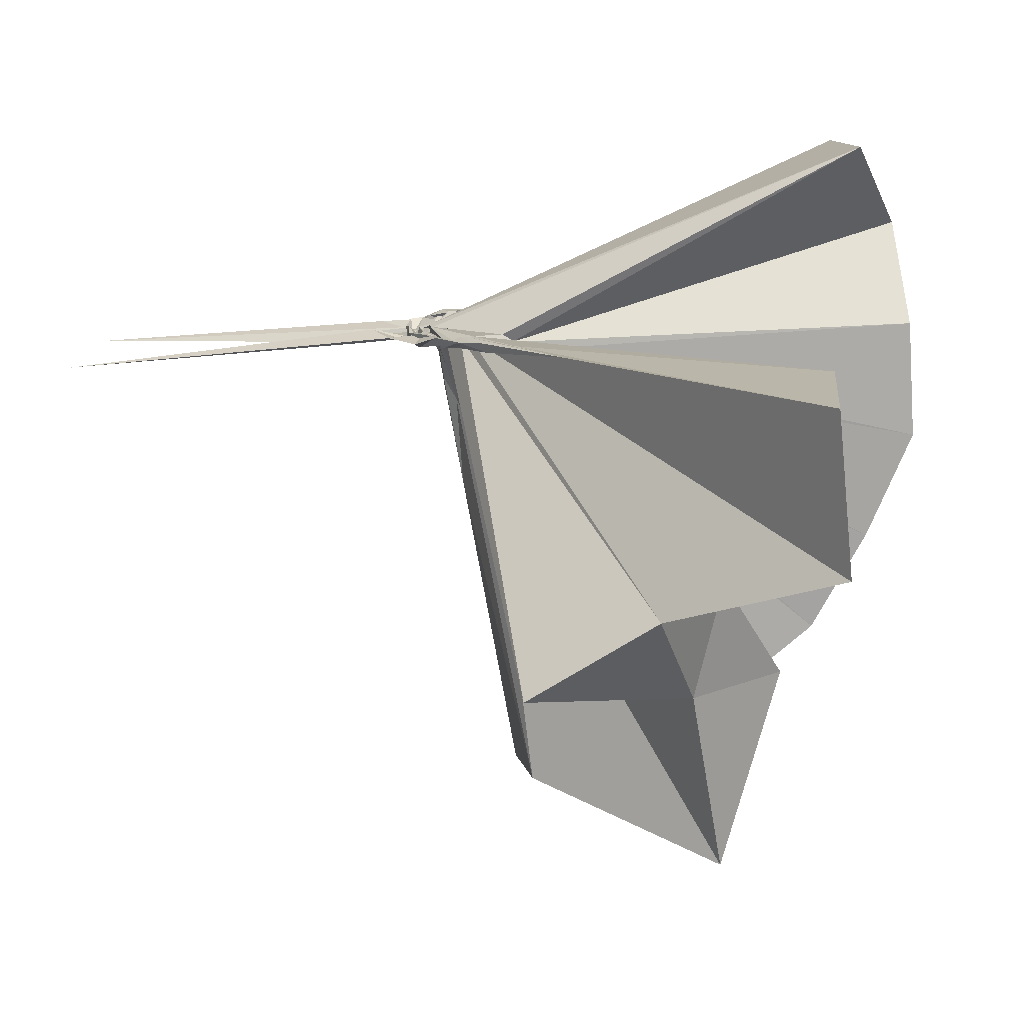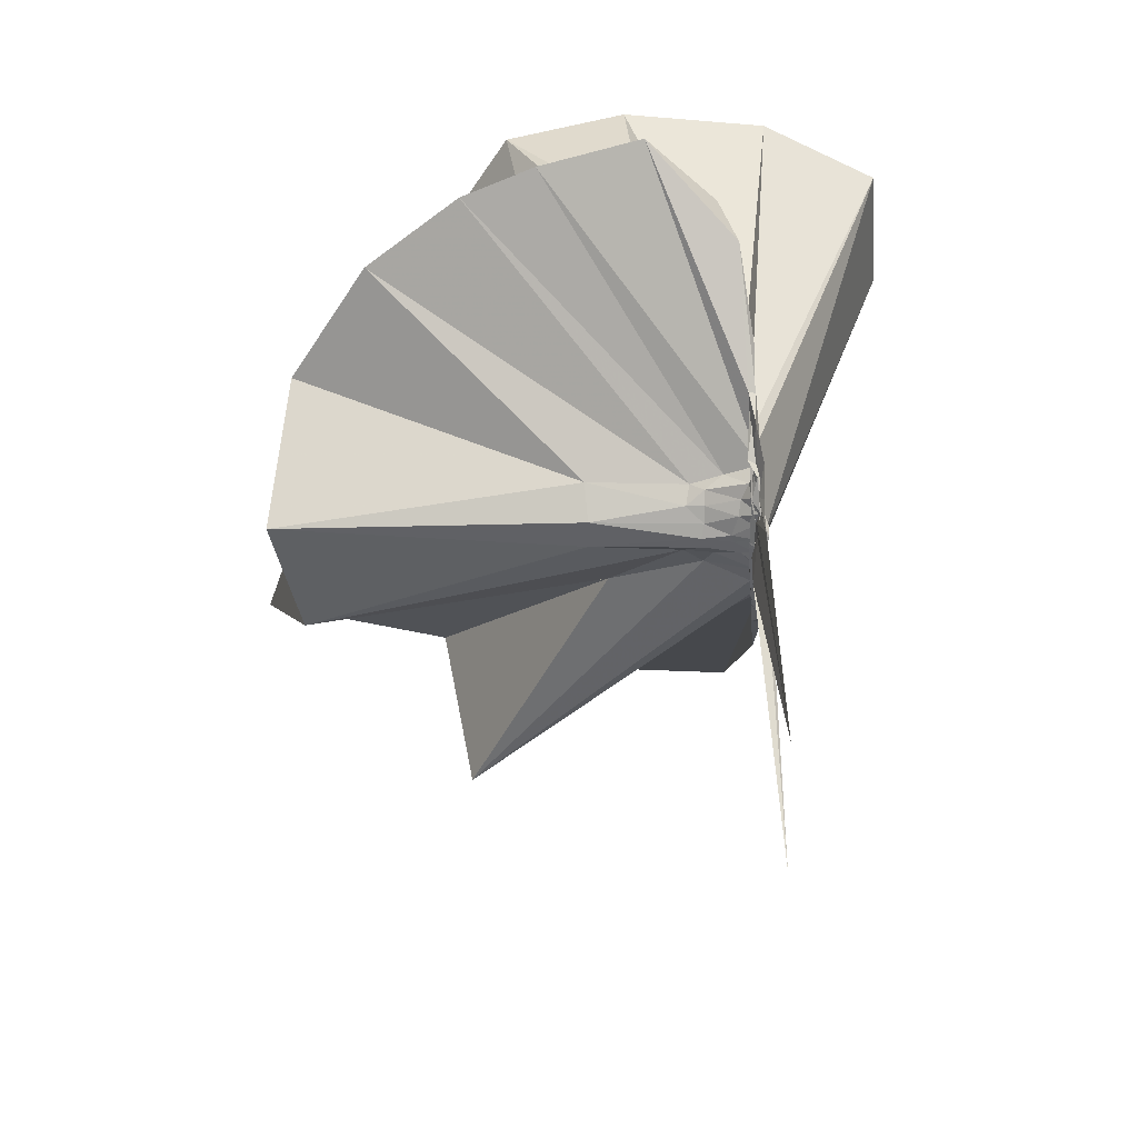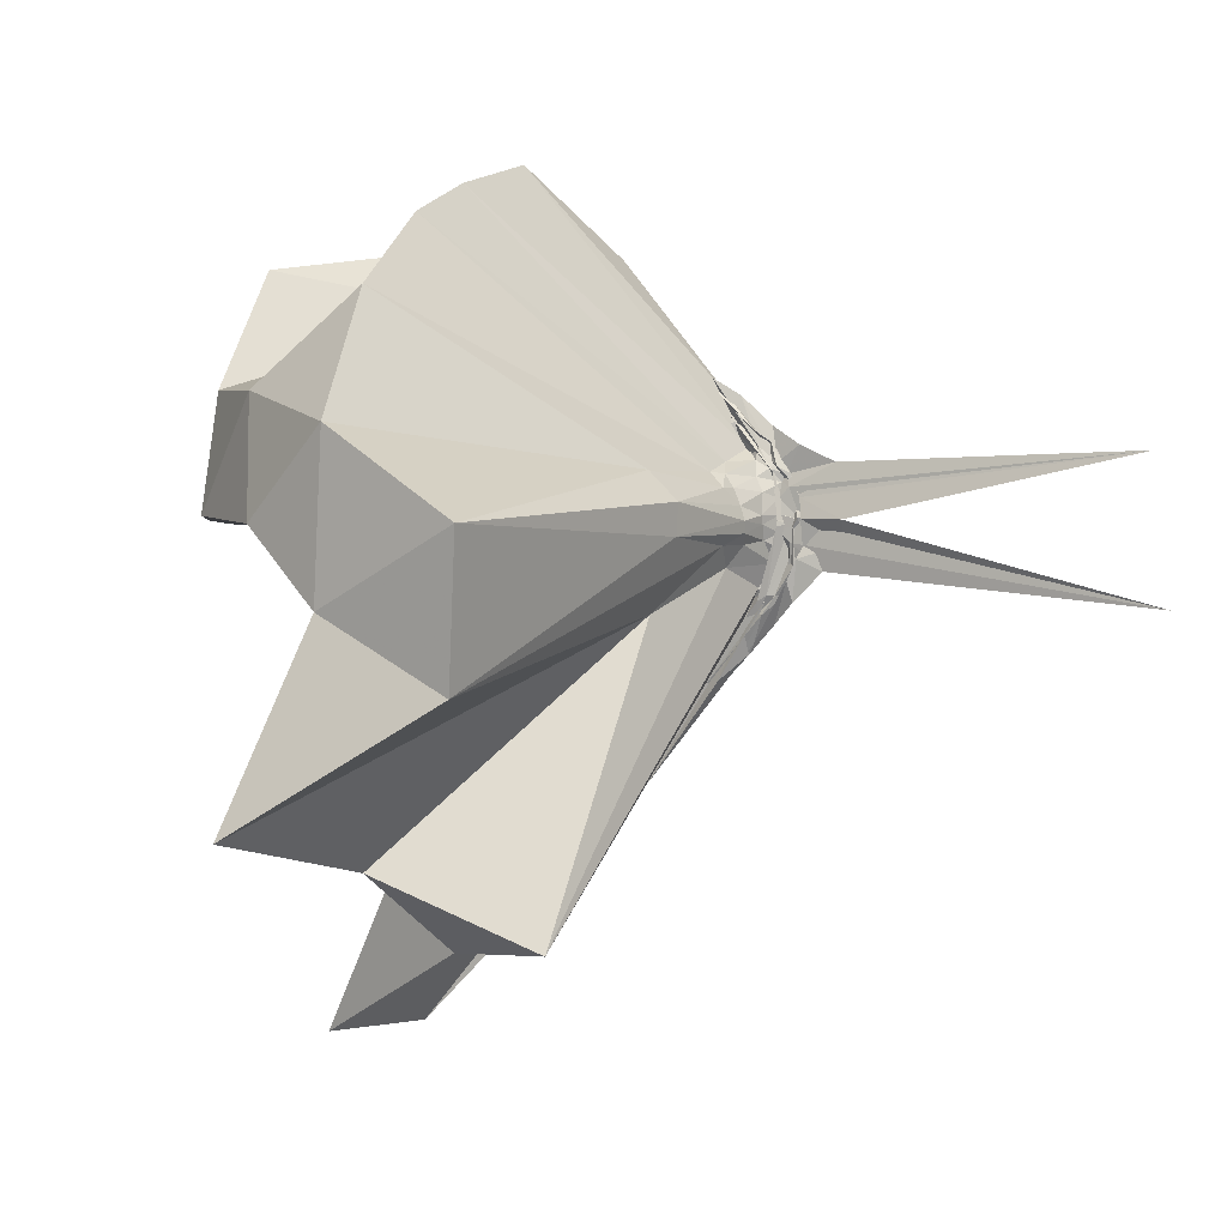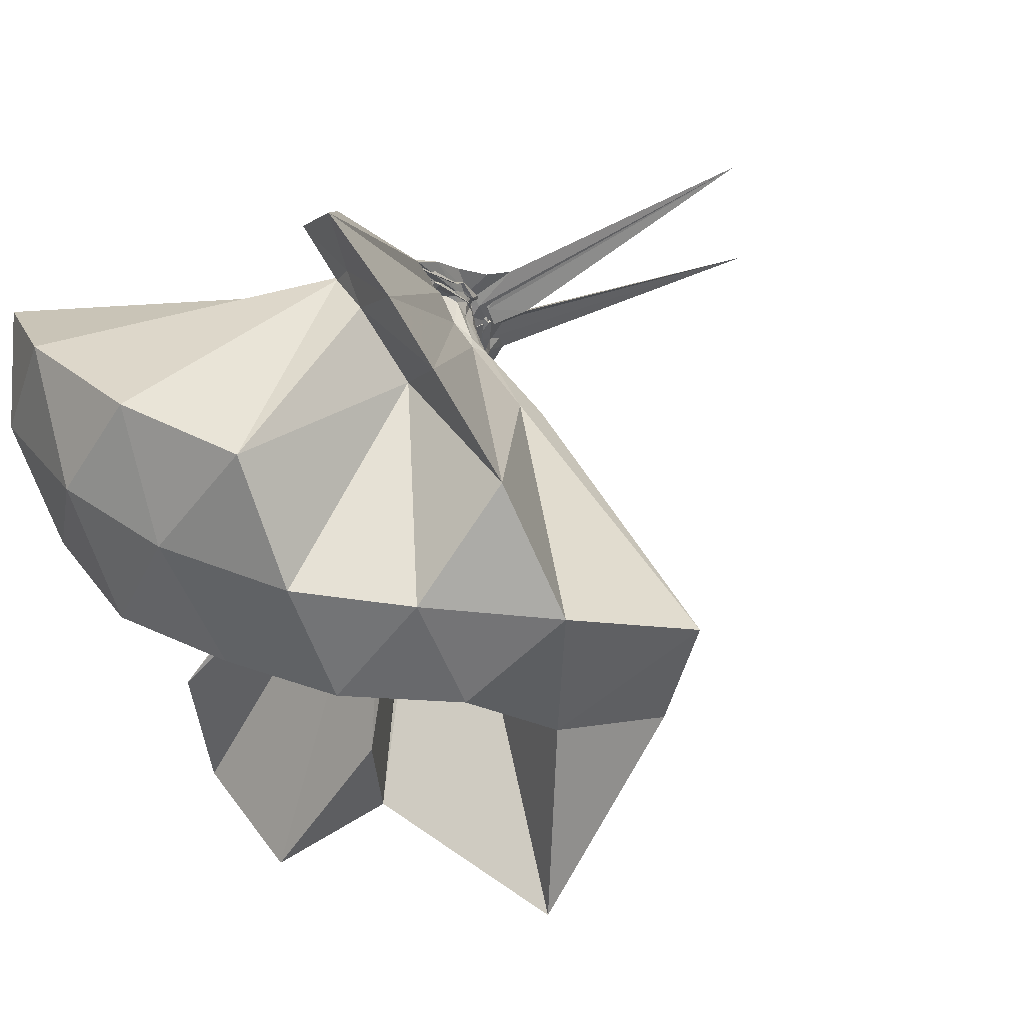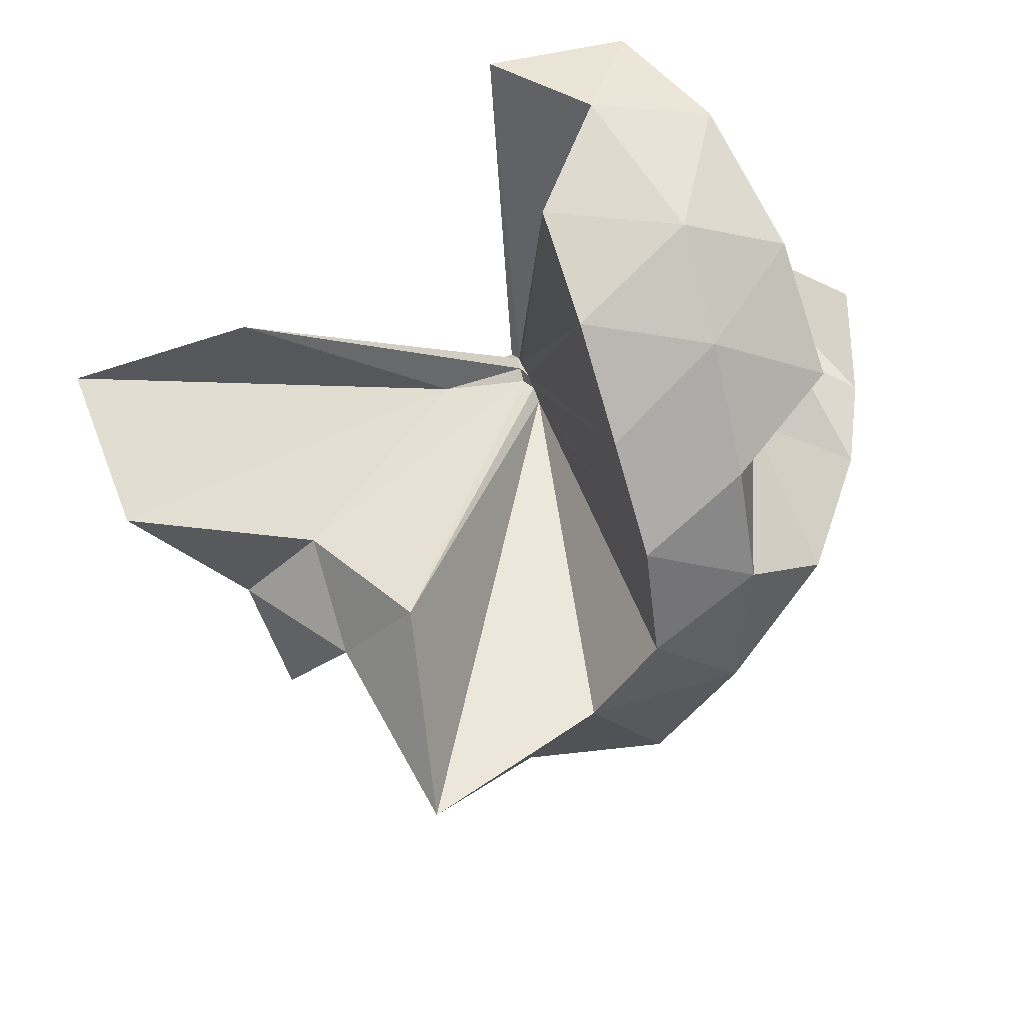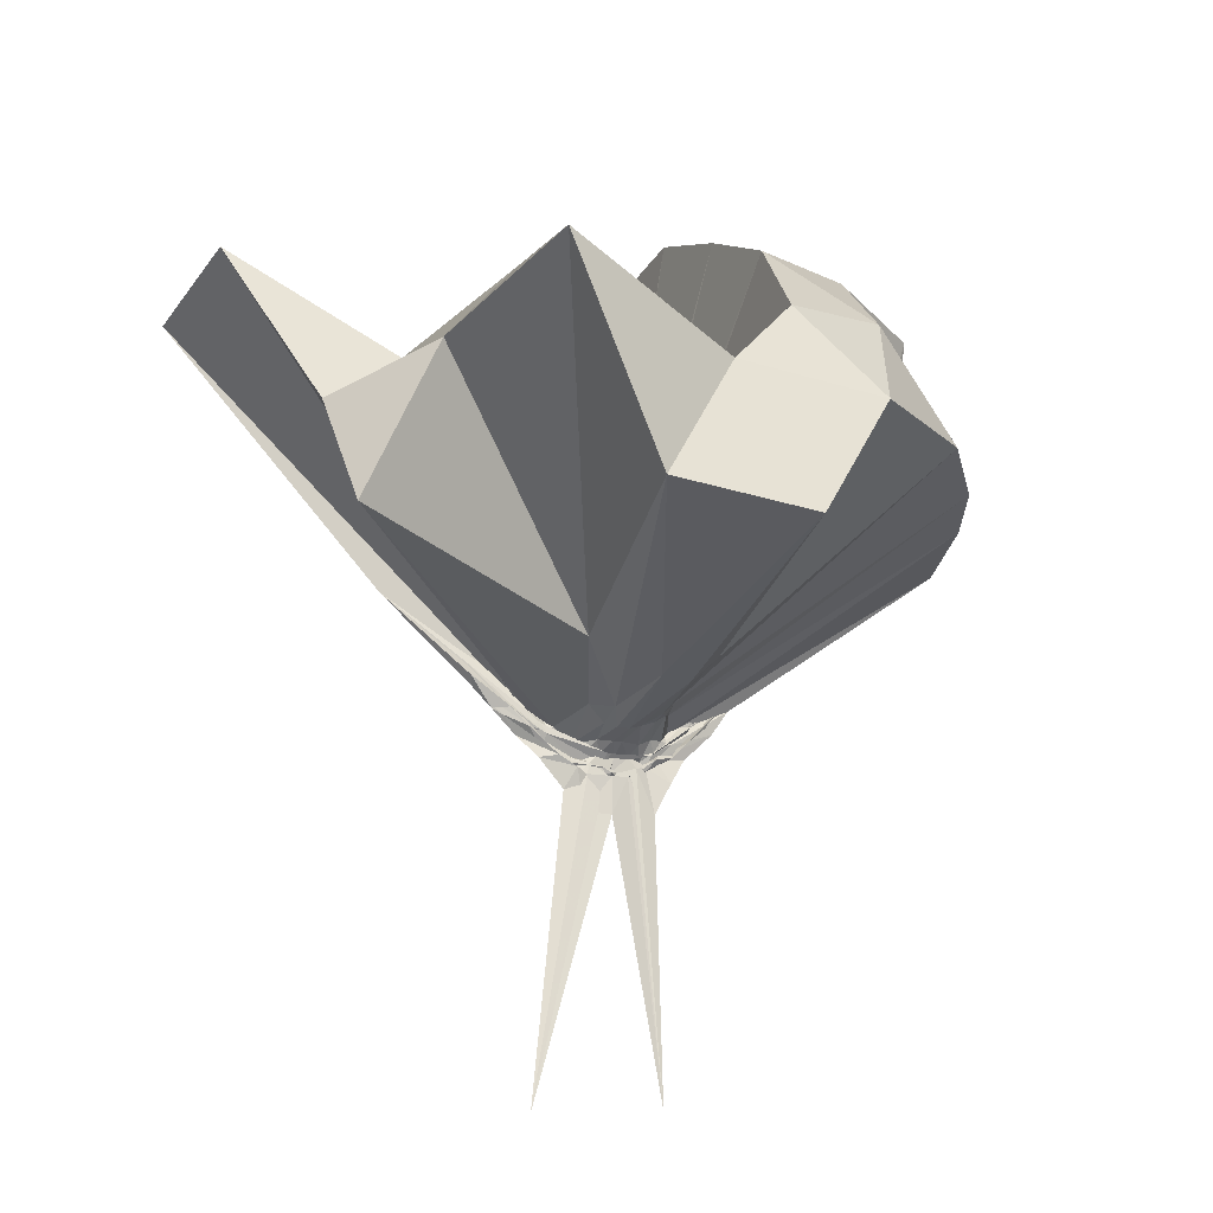
<metadata>
{"format":"obj","ext":"obj","renderer":"f3d","projection":"perspective","resolution":1024,"background":"white","views":[{"elev":-76.3,"azim":-85.0,"up":"+Y"},{"elev":-51.5,"azim":-177.4,"up":"+Z"},{"elev":2.1,"azim":119.1,"up":"+Y"},{"elev":46.2,"azim":56.6,"up":"+Y"},{"elev":72.2,"azim":73.5,"up":"+Z"},{"elev":-24.8,"azim":67.0,"up":"+Z"}]}
</metadata>
<code>
v -0.9129 -0.1089 1.106
v -1.004 -0.09246 -0.06477
v -0.02974 -0.09996 0.6111
v -0.1182 0.1523 0.6687
v -0.5432 0.3148 0.4203
v -0.662 0.4566 0.4595
v -0.7474 0.4887 0.4399
v -0.9333 0.4803 0.4395
v -1.002 0.2478 0.2134
v -0.9915 0.1041 0.07786
v -0.9818 0.1013 0.0711
v -0.9816 0.001909 -0.01269
v -0.9763 -0.09757 -0.02579
v -0.9739 -0.1091 -0.02531
v -0.9805 -0.2633 0.02219
v -0.9865 -0.2967 0.05017
v -0.9994 -0.4528 0.1787
v -0.9493 -1.183 0.8088
v -0.5901 -1.155 0.8147
v -0.5038 -0.7732 0.5854
v -0.2423 -0.6113 0.7059
v -0.8235 -0.1339 0.1886
v 0.02955 0.08669 0.4025
v -0.1572 0.3488 0.4358
v -0.3759 0.5027 0.4578
v -0.5455 0.5718 0.4563
v -0.7811 0.6299 0.4563
v -0.9753 0.4429 0.3297
v -0.9896 0.2117 0.165
v -1.002 0.08662 0.04426
v -0.994 0.06784 0.03449
v -0.9989 -0.0919 -0.04081
v -0.9976 -0.1046 -0.04337
v -0.9803 -0.2505 0.0007157
v -0.9871 -0.2875 0.02336
v -0.9959 -0.4347 0.1454
v -0.9992 -0.6432 0.2808
v -1.004 -0.3138 0.0753
v -0.4766 -0.9503 0.4371
v -0.2496 -0.7715 0.5008
v 0.1785 -0.6761 0.5379
v 0.03067 -0.26 0.4188
v -0.6248 0.003176 0.08164
v -0.8516 0.001086 0.06386
v -0.926 0.02172 0.0666
v -1.004 0.05216 0.05423
v -0.9828 0.1954 0.1253
v -0.9991 0.1904 0.1243
v -0.975 0.0871 0.02663
v -1.009 0.06158 0.01725
v -0.9912 0.02436 -0.005426
v -1.004 -0.09679 -0.04875
v -1.003 -0.1795 -0.03815
v -0.9919 -0.2515 -0.01316
v -0.9803 -0.2912 0.01182
v -1.008 -0.4191 0.09742
v -0.9859 -0.4289 0.1141
v -1.002 -0.2829 0.05152
v -0.3175 -0.9149 0.1358
v -0.6666 -0.2811 0.1006
v 0.03142 -0.4102 0.129
v 0.07954 -0.09634 0.08574
v -0.8425 -0.03111 0.02864
v -0.8836 -0.002563 0.04674
v -0.9782 0.02643 0.02469
v -0.9878 0.05346 0.02222
v -0.9949 0.1597 0.06664
v -1.006 0.07223 0.02058
v -0.9951 0.06218 -0.003257
v -0.9814 0.01405 -0.02141
v -1.016 -0.03501 -0.04025
v -0.9896 -0.1112 -0.05427
v -0.9949 -0.1914 -0.05384
v -1.008 -0.2522 -0.02672
v -0.9975 -0.3479 0.036
v -1.005 -0.3717 0.04951
v -0.9836 -0.2646 0.007948
v -0.9803 -0.2348 0.01802
v -0.8788 -0.1926 0.04106
v -0.833 -0.1477 0.02467
v -0.6272 -0.1274 0.02132
v -0.63 -0.05891 0.01848
v -0.8825 -0.03064 0.0261
v -0.9604 -0.008275 0.01438
v -0.9829 0.009078 -0.004986
v -0.9969 0.02178 -0.01631
v -1.01 0.09703 0.0008054
v -1.008 0.02423 -0.0298
v -0.998 -0.0003307 -0.0438
v -1.016 -0.04528 -0.0687
v -0.9863 -0.09133 -0.0665
v -1.015 -0.1334 -0.0705
v -1.006 -0.1857 -0.06864
v -0.9757 -0.2212 -0.04692
v -1.01 -0.3118 -0.003697
v -1.006 -0.229 -0.02572
v -1.003 -0.2205 -0.01727
v -0.995 -0.1855 -0.00841
v -0.8997 -0.1463 0.01095
v -0.8807 -0.1234 -0.00111
v -0.8728 -0.09721 -0.00377
v -0.8803 -0.06699 0.009394
v -0.1843 -0.08663 0.832
v -0.2934 0.1614 0.8698
v -0.4655 0.4099 0.869
v -0.7808 0.4411 0.4474
v -0.9851 0.2326 0.269
v -0.9836 0.101 0.0974
v -0.9936 0.08116 0.0723
v -1.005 -0.08853 -0.0256
v -1.002 -0.114 -0.0196
v -1.005 -0.1196 -0.02142
v -0.9972 -0.2576 0.08025
v -0.9477 -0.7942 0.8456
v -0.8797 -0.3545 0.2961
v -0.8893 -0.1542 0.1796
v -0.8575 -0.1373 0.1991
v -0.404 -0.09746 0.9755
v -0.5423 0.1674 1.033
v -0.7383 0.3958 0.9913
v -1.068 0.3262 1.035
v -1.325 0.206 0.9792
v -1.336 -0.104 1.013
v -0.9785 -0.1588 0.1472
v -0.9496 -0.1491 0.1835
v -0.9208 -0.154 0.1891
v -0.8902 -0.142 0.2074
v -0.643 -0.1065 1.1
v -0.7925 0.172 1.118
v -1.131 0.06831 1.1
v -0.9562 -0.1455 0.1673
v -0.9344 -0.1466 0.1837
v -0.9541 -0.03971 -0.003998
v -0.9981 -0.01887 -0.02634
v -1.001 -0.002825 -0.03541
v -0.9937 0.05713 -0.06758
v -1.008 -0.0122 -0.0504
v -0.989 -0.06293 -0.07535
v -1.007 -0.09559 -0.08002
v -0.9917 -0.1506 -0.0758
v -0.9808 -0.1753 -0.06627
v -0.9908 -0.2648 -0.05382
v -1.001 -0.1932 -0.03908
v -1.006 -0.1624 -0.03659
v -0.9585 -0.1382 -0.004842
v -0.9449 -0.1056 -0.0084
v -0.939 -0.08708 -0.009041
v -0.9886 -0.05114 -0.02335
v -0.9917 -0.02905 -0.04493
v -1.006 0.02156 -0.1433
v -0.9905 -0.05013 -0.06924
v -0.9783 -0.09345 -0.07746
v -1.015 -0.1466 -0.1557
v -1 -0.201 -0.1173
v -0.9923 -0.1427 -0.0476
v -0.9873 -0.1222 -0.02546
v -0.9856 -0.08515 -0.02771
v -0.996 -0.09474 -0.06926
v -1.013 0.03995 -0.8123
v -0.9764 -0.0948 -0.1697
v -1.007 -0.2677 -0.8502
v -0.9936 -0.09639 -0.06926
f 3 23 4
f 4 23 24
f 4 24 5
f 5 24 25
f 5 25 6
f 6 25 26
f 6 26 7
f 7 26 27
f 7 27 8
f 8 27 28
f 8 28 9
f 9 28 29
f 9 29 10
f 10 29 30
f 10 30 11
f 11 30 31
f 11 31 12
f 12 31 32
f 12 32 13
f 13 32 33
f 13 33 14
f 14 33 34
f 14 34 15
f 15 34 35
f 15 35 16
f 16 35 36
f 16 36 17
f 17 36 37
f 17 37 18
f 18 37 38
f 18 38 19
f 19 38 39
f 19 39 20
f 20 39 40
f 20 40 21
f 21 40 41
f 21 41 22
f 22 41 42
f 22 42 3
f 3 42 23
f 23 43 24
f 24 43 44
f 24 44 25
f 25 44 45
f 25 45 26
f 26 45 46
f 26 46 27
f 27 46 47
f 27 47 28
f 28 47 48
f 28 48 29
f 29 48 49
f 29 49 30
f 30 49 50
f 30 50 31
f 31 50 51
f 31 51 32
f 32 51 52
f 32 52 33
f 33 52 53
f 33 53 34
f 34 53 54
f 34 54 35
f 35 54 55
f 35 55 36
f 36 55 56
f 36 56 37
f 37 56 57
f 37 57 38
f 38 57 58
f 38 58 39
f 39 58 59
f 39 59 40
f 40 59 60
f 40 60 41
f 41 60 61
f 41 61 42
f 42 61 62
f 42 62 23
f 23 62 43
f 43 63 44
f 44 63 64
f 44 64 45
f 45 64 65
f 45 65 46
f 46 65 66
f 46 66 47
f 47 66 67
f 47 67 48
f 48 67 68
f 48 68 49
f 49 68 69
f 49 69 50
f 50 69 70
f 50 70 51
f 51 70 71
f 51 71 52
f 52 71 72
f 52 72 53
f 53 72 73
f 53 73 54
f 54 73 74
f 54 74 55
f 55 74 75
f 55 75 56
f 56 75 76
f 56 76 57
f 57 76 77
f 57 77 58
f 58 77 78
f 58 78 59
f 59 78 79
f 59 79 60
f 60 79 80
f 60 80 61
f 61 80 81
f 61 81 62
f 62 81 82
f 62 82 43
f 43 82 63
f 63 83 64
f 64 83 84
f 64 84 65
f 65 84 85
f 65 85 66
f 66 85 86
f 66 86 67
f 67 86 87
f 67 87 68
f 68 87 88
f 68 88 69
f 69 88 89
f 69 89 70
f 70 89 90
f 70 90 71
f 71 90 91
f 71 91 72
f 72 91 92
f 72 92 73
f 73 92 93
f 73 93 74
f 74 93 94
f 74 94 75
f 75 94 95
f 75 95 76
f 76 95 96
f 76 96 77
f 77 96 97
f 77 97 78
f 78 97 98
f 78 98 79
f 79 98 99
f 79 99 80
f 80 99 100
f 80 100 81
f 81 100 101
f 81 101 82
f 82 101 102
f 82 102 63
f 63 102 83
f 103 104 118
f 104 119 118
f 104 105 119
f 105 120 119
f 105 106 120
f 106 107 120
f 107 121 120
f 107 108 121
f 108 122 121
f 108 109 122
f 109 110 122
f 110 123 122
f 110 111 123
f 111 124 123
f 111 112 124
f 112 113 124
f 113 125 124
f 113 114 125
f 114 126 125
f 114 115 126
f 115 116 126
f 116 127 126
f 116 117 127
f 117 118 127
f 117 103 118
f 118 119 128
f 119 129 128
f 119 120 129
f 120 121 129
f 121 130 129
f 121 122 130
f 122 123 130
f 123 131 130
f 123 124 131
f 124 125 131
f 125 132 131
f 125 126 132
f 126 127 132
f 127 128 132
f 127 118 128
f 133 148 134
f 134 148 149
f 134 149 135
f 135 149 150
f 135 150 136
f 136 150 137
f 137 150 151
f 137 151 138
f 138 151 152
f 138 152 139
f 139 152 140
f 140 152 153
f 140 153 141
f 141 153 154
f 141 154 142
f 142 154 143
f 143 154 155
f 143 155 144
f 144 155 156
f 144 156 145
f 145 156 146
f 146 156 157
f 146 157 147
f 147 157 148
f 147 148 133
f 148 158 149
f 149 158 159
f 149 159 150
f 150 159 151
f 151 159 160
f 151 160 152
f 152 160 153
f 153 160 161
f 153 161 154
f 154 161 155
f 155 161 162
f 155 162 156
f 156 162 157
f 157 162 158
f 157 158 148
f 3 4 103
f 103 4 104
f 4 5 104
f 104 5 105
f 5 6 105
f 105 6 106
f 6 7 106
f 7 8 106
f 106 8 107
f 8 9 107
f 107 9 108
f 9 10 108
f 108 10 109
f 10 11 109
f 11 12 109
f 109 12 110
f 12 13 110
f 110 13 111
f 13 14 111
f 111 14 112
f 14 15 112
f 15 16 112
f 112 16 113
f 16 17 113
f 113 17 114
f 17 18 114
f 114 18 115
f 18 19 115
f 19 20 115
f 115 20 116
f 20 21 116
f 116 21 117
f 21 22 117
f 117 22 103
f 22 3 103
f 83 133 84
f 84 133 134
f 84 134 85
f 85 134 135
f 85 135 86
f 86 135 136
f 86 136 87
f 87 136 88
f 88 136 137
f 88 137 89
f 89 137 138
f 89 138 90
f 90 138 139
f 90 139 91
f 91 139 92
f 92 139 140
f 92 140 93
f 93 140 141
f 93 141 94
f 94 141 142
f 94 142 95
f 95 142 96
f 96 142 143
f 96 143 97
f 97 143 144
f 97 144 98
f 98 144 145
f 98 145 99
f 99 145 100
f 100 145 146
f 100 146 101
f 101 146 147
f 101 147 102
f 102 147 133
f 102 133 83
f 128 129 1
f 129 130 1
f 130 131 1
f 131 132 1
f 132 128 1
f 159 158 2
f 160 159 2
f 161 160 2
f 162 161 2
f 158 162 2

</code>
